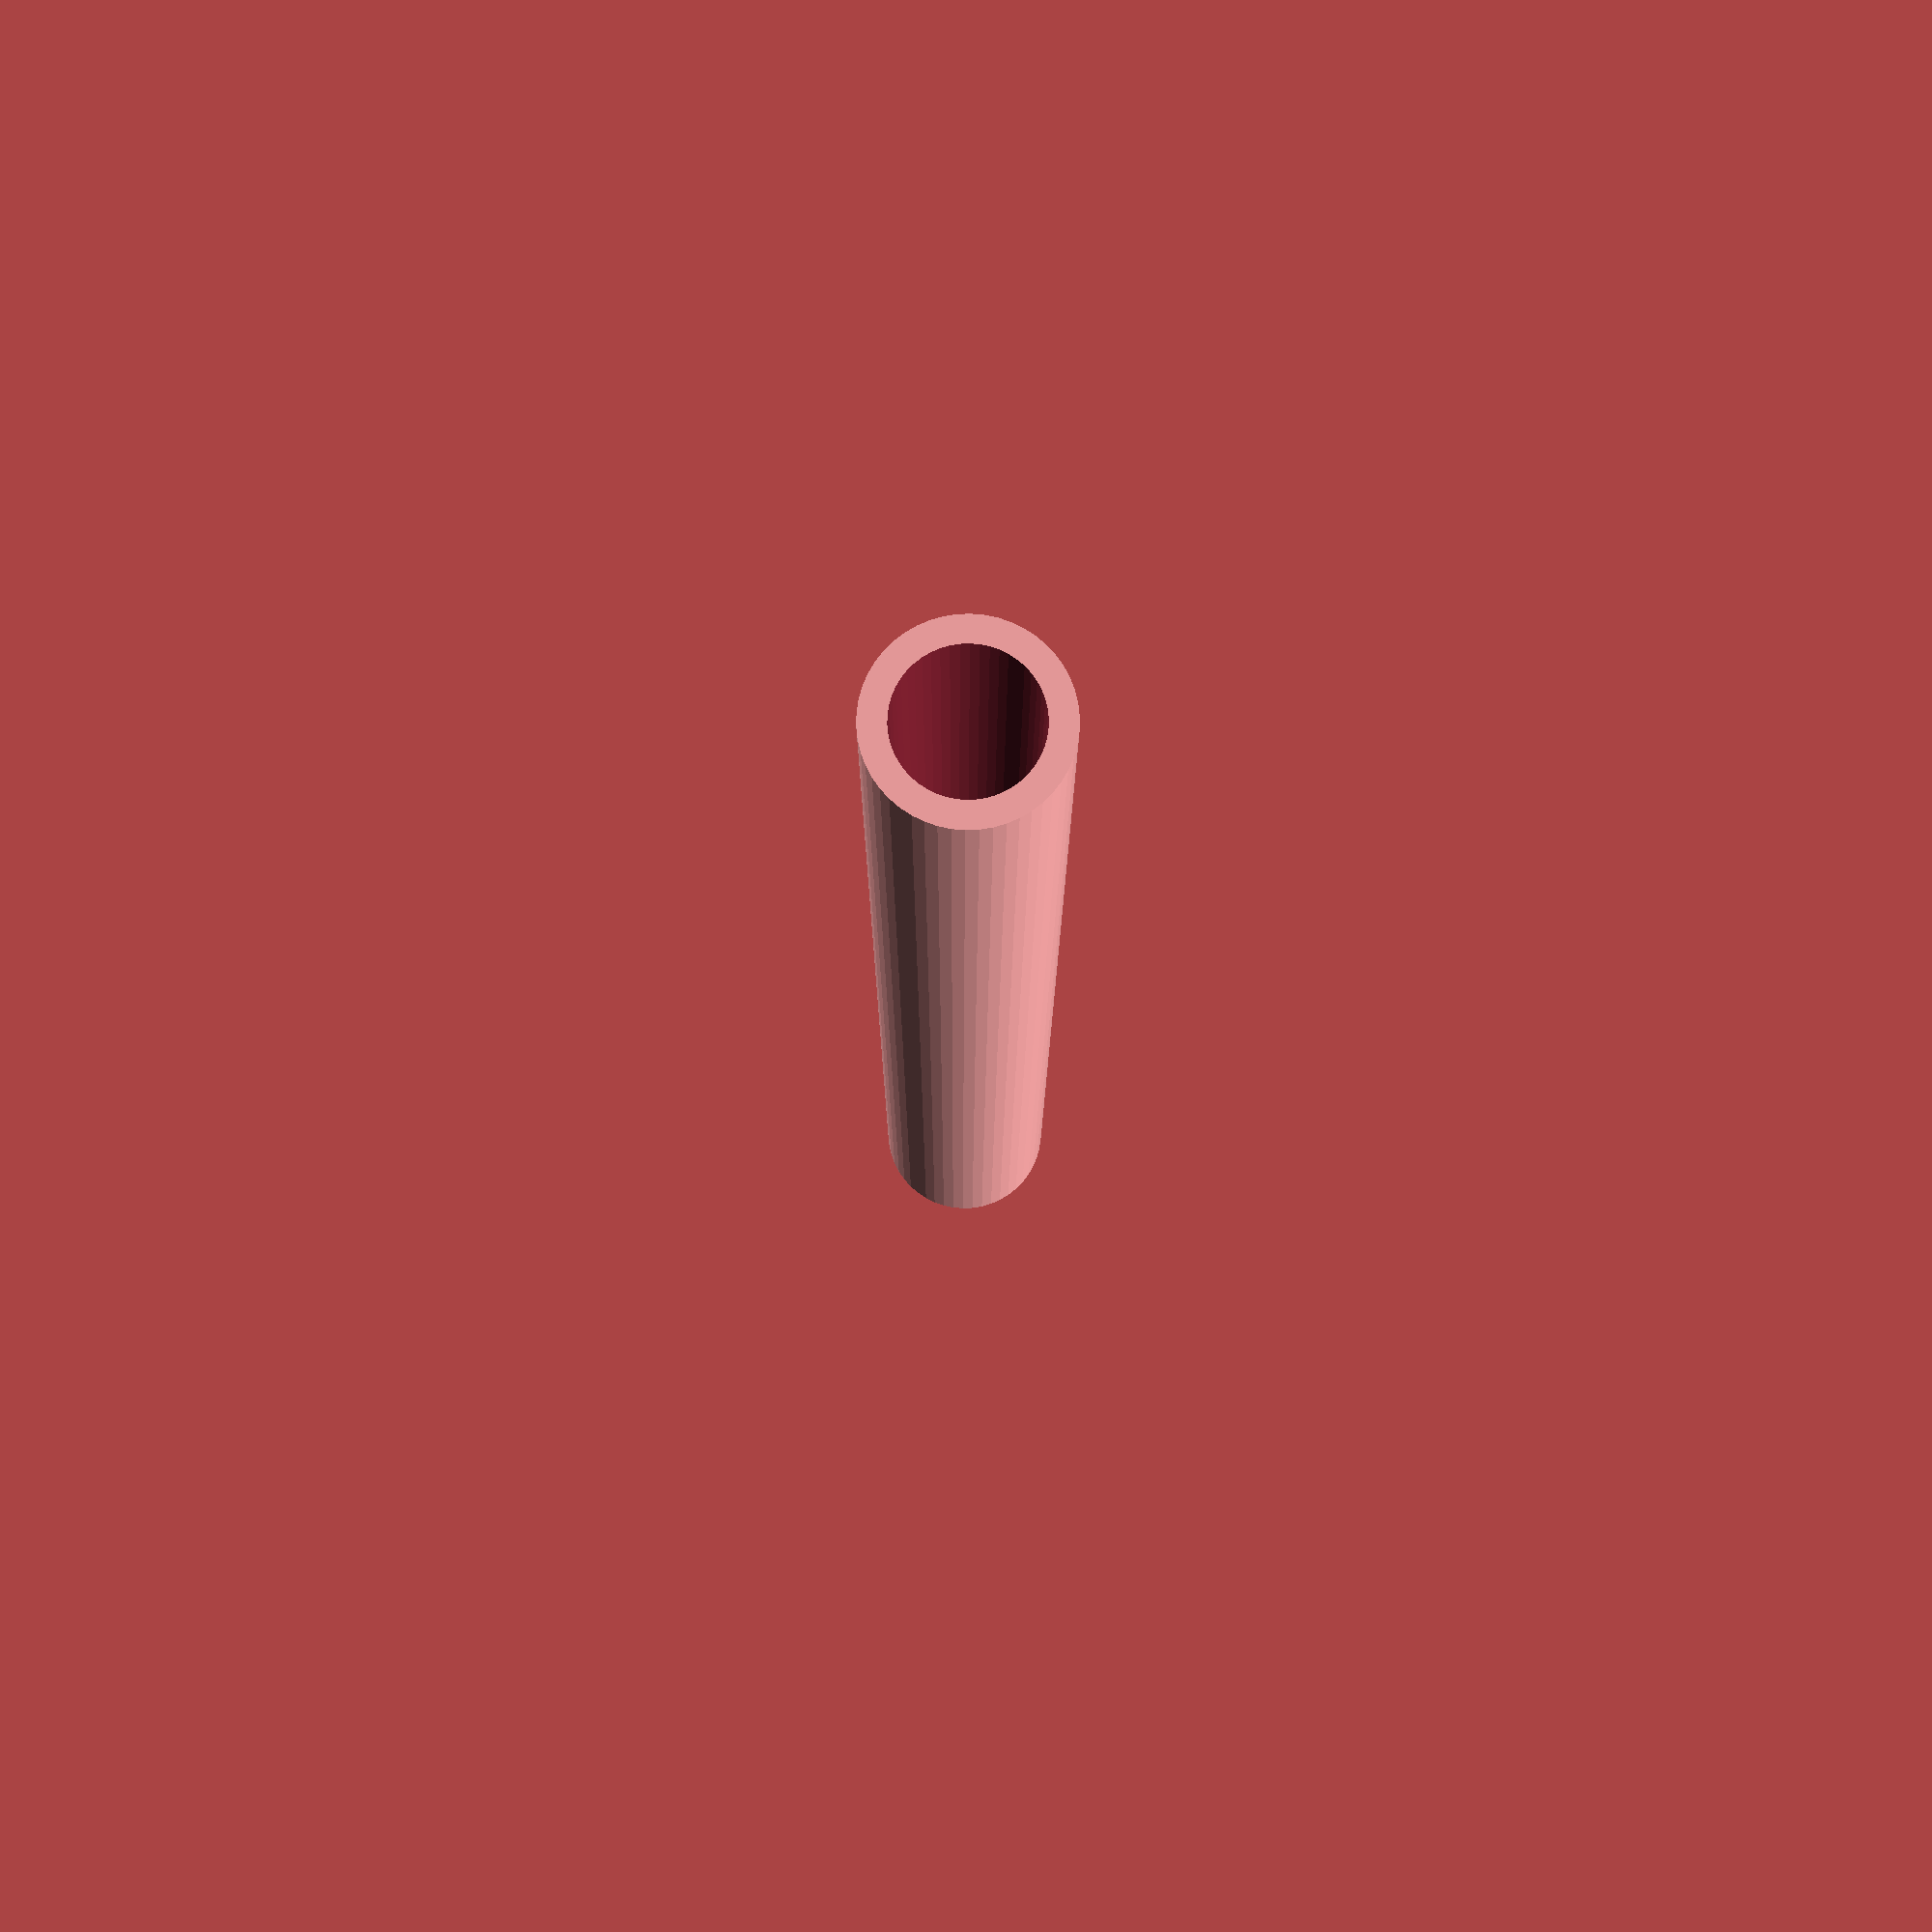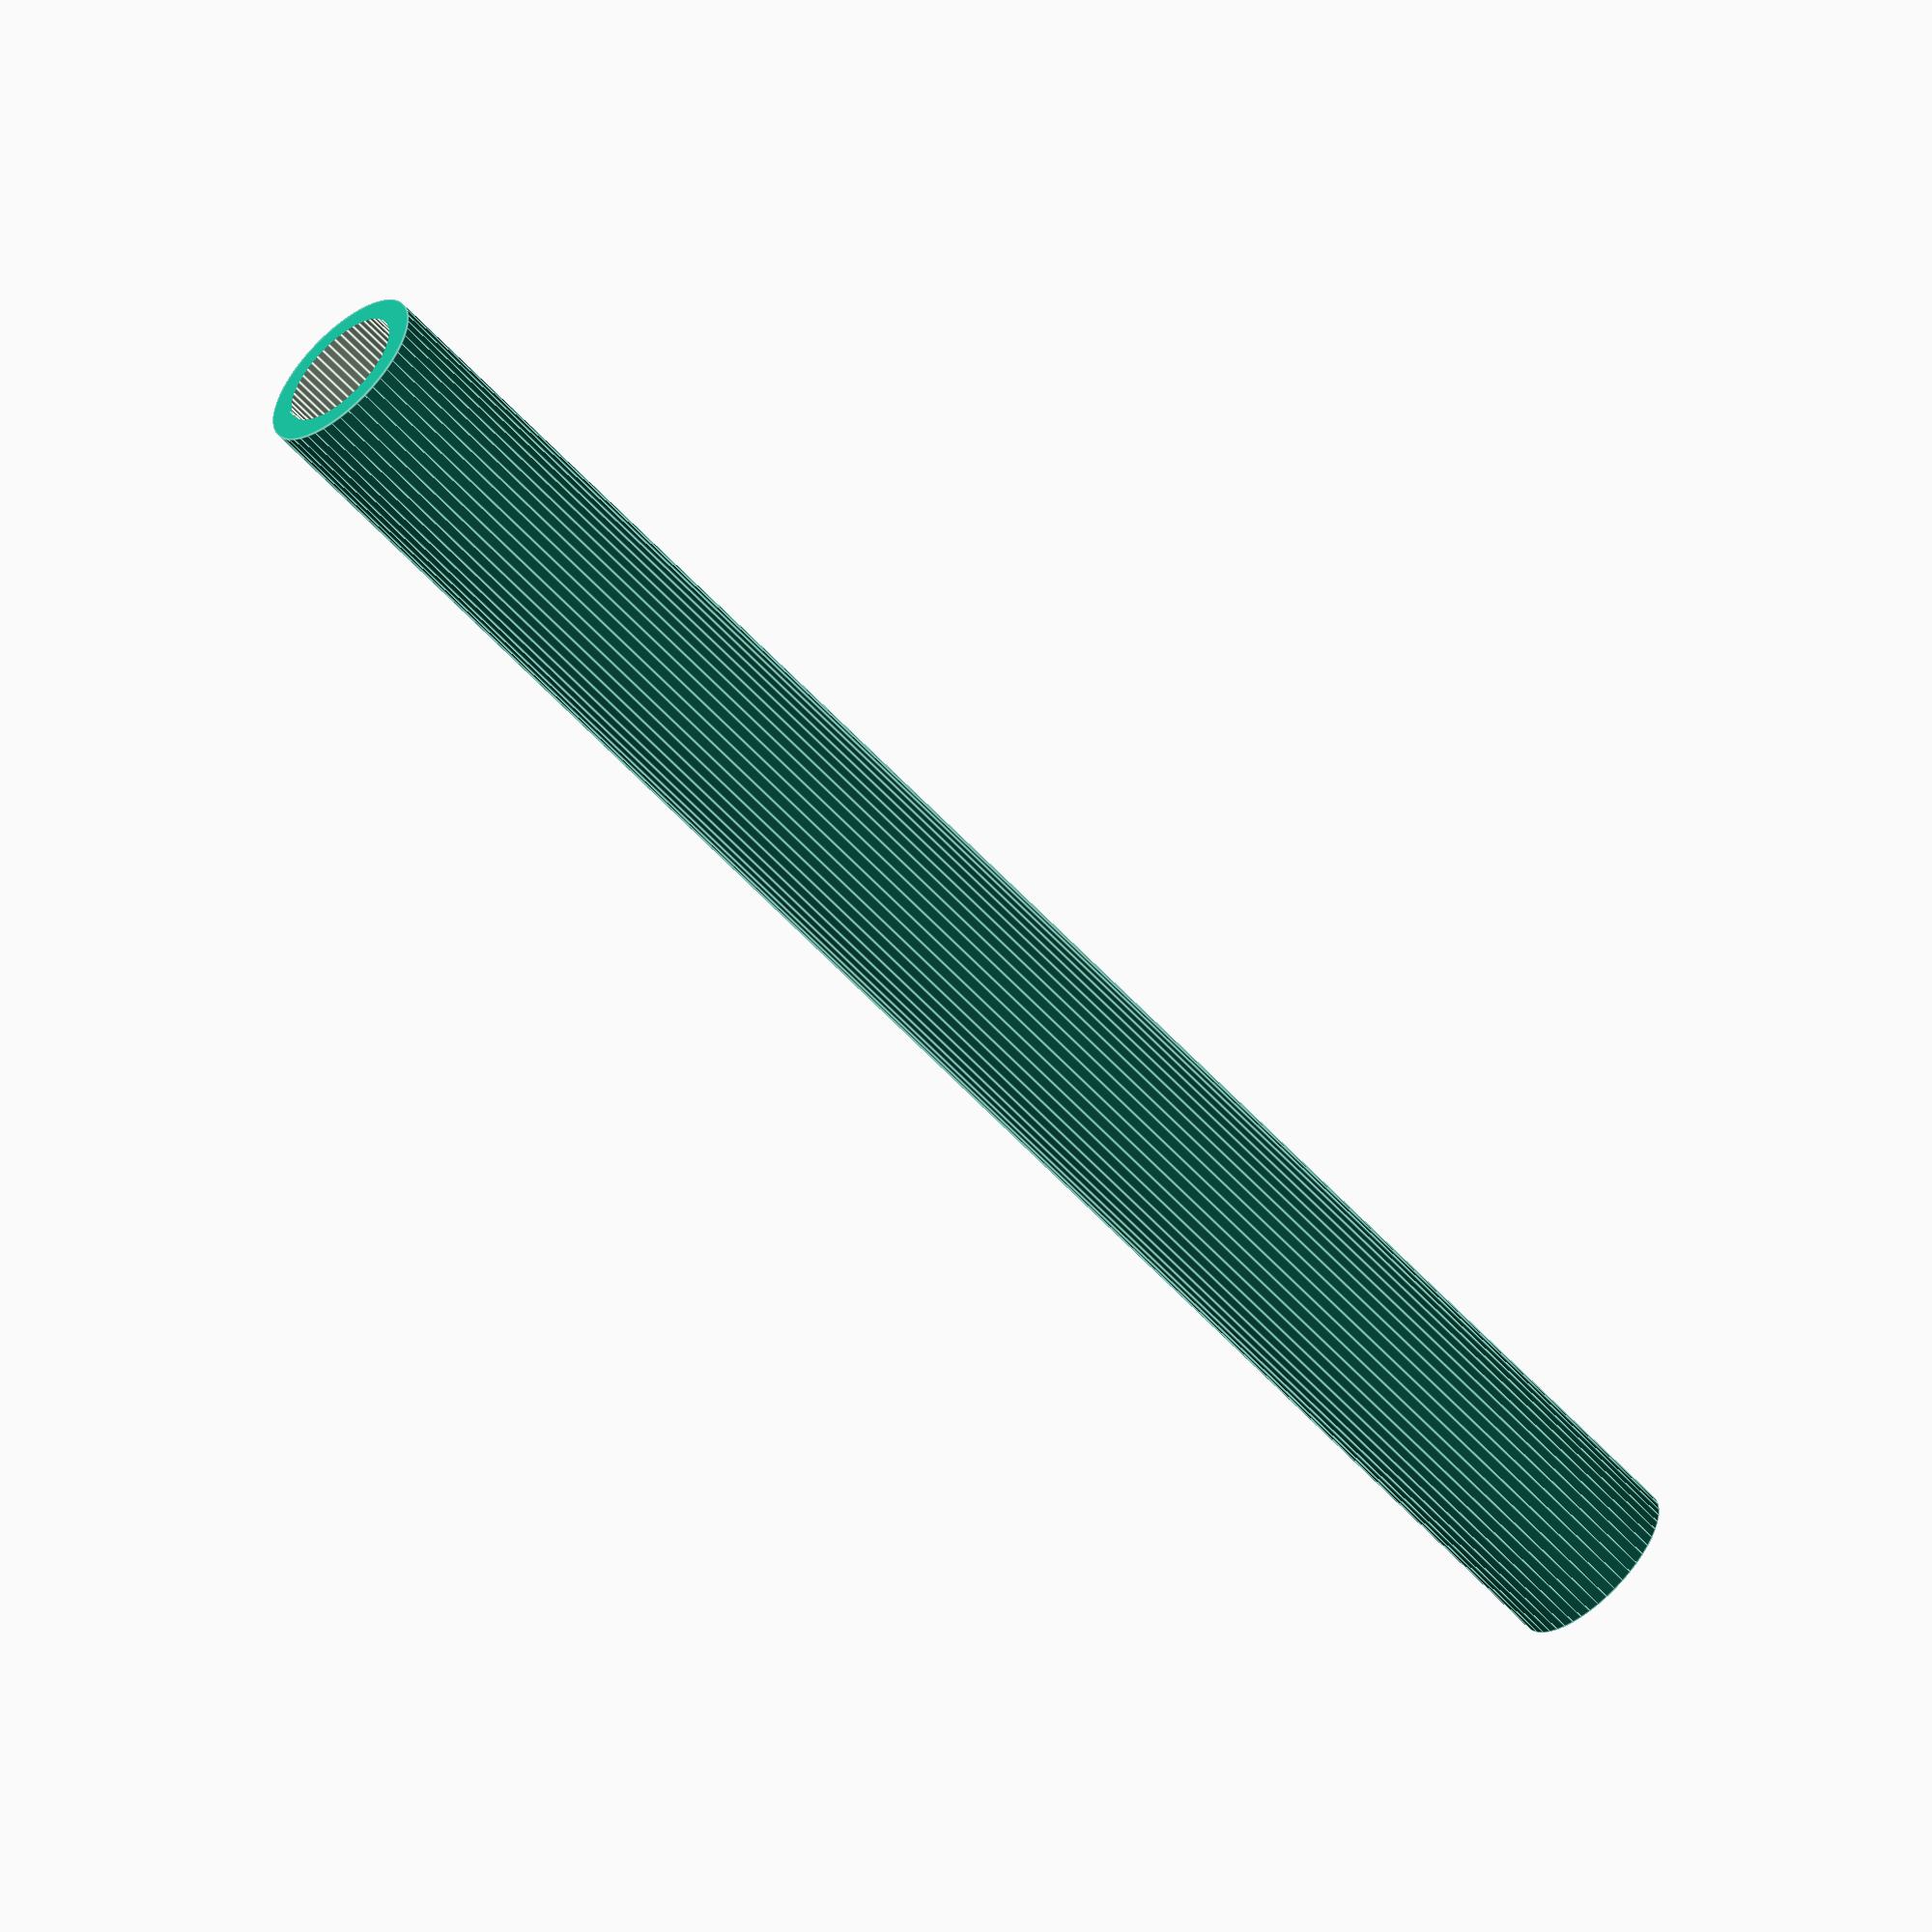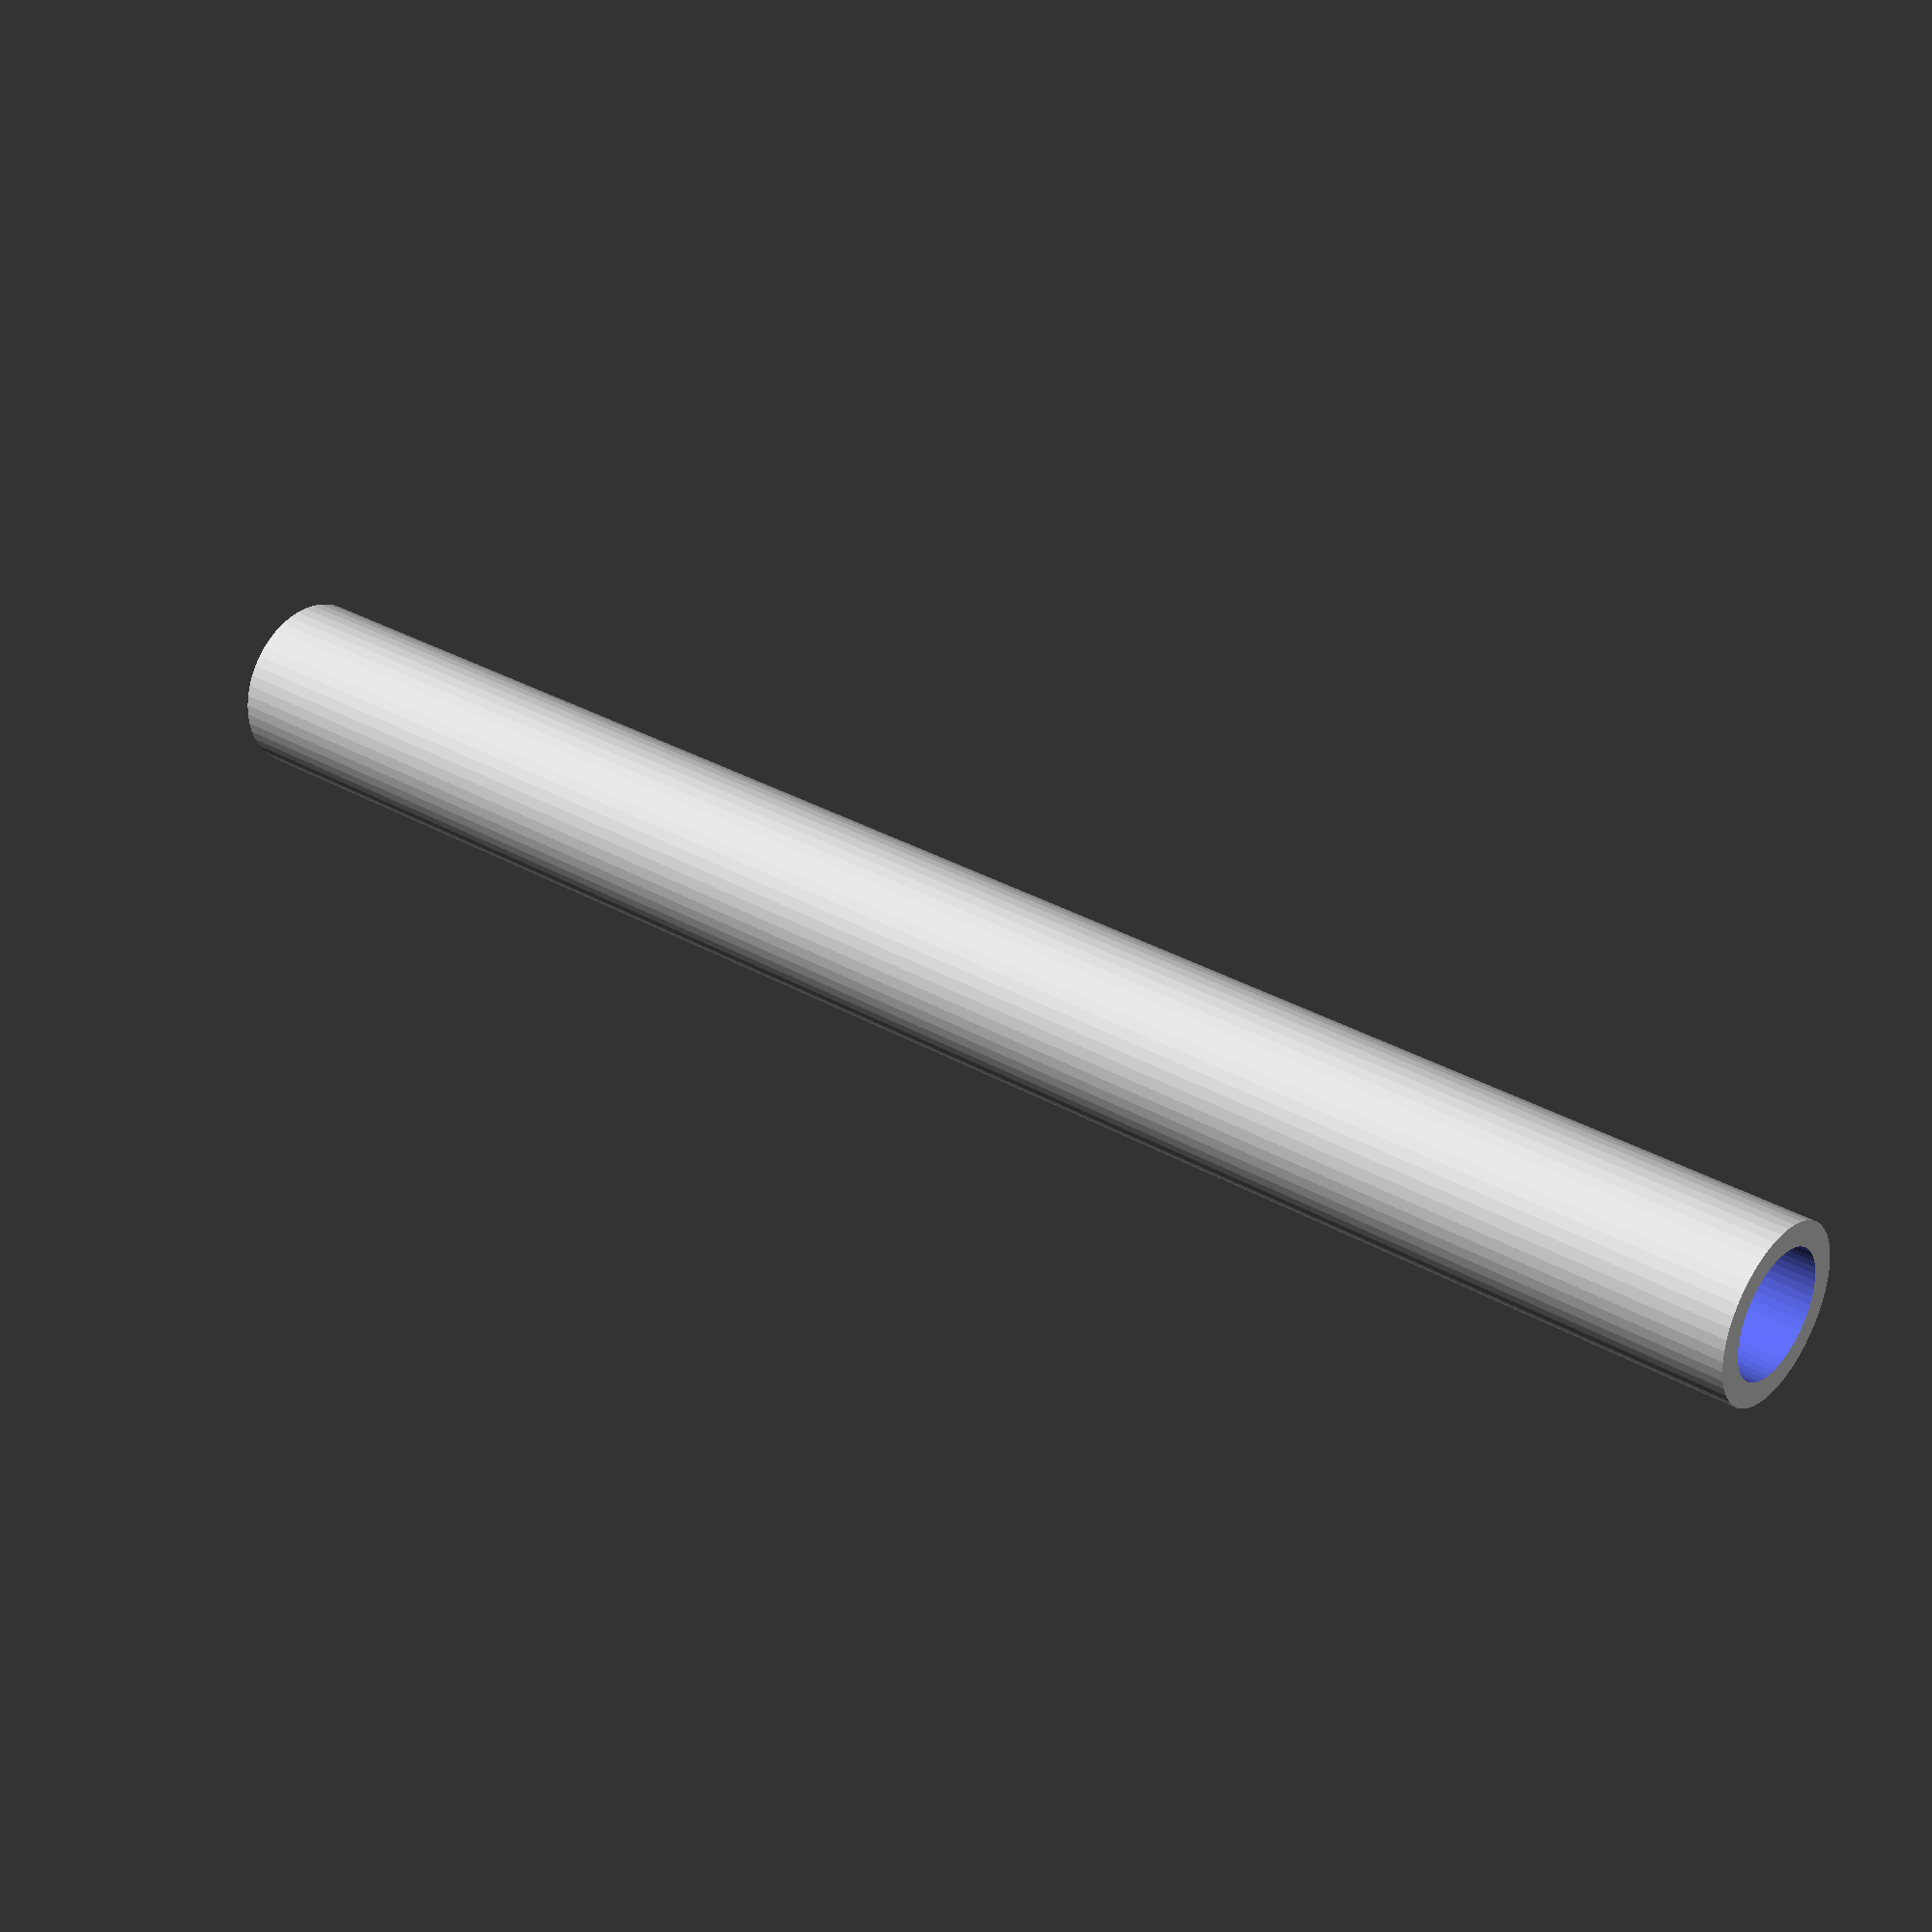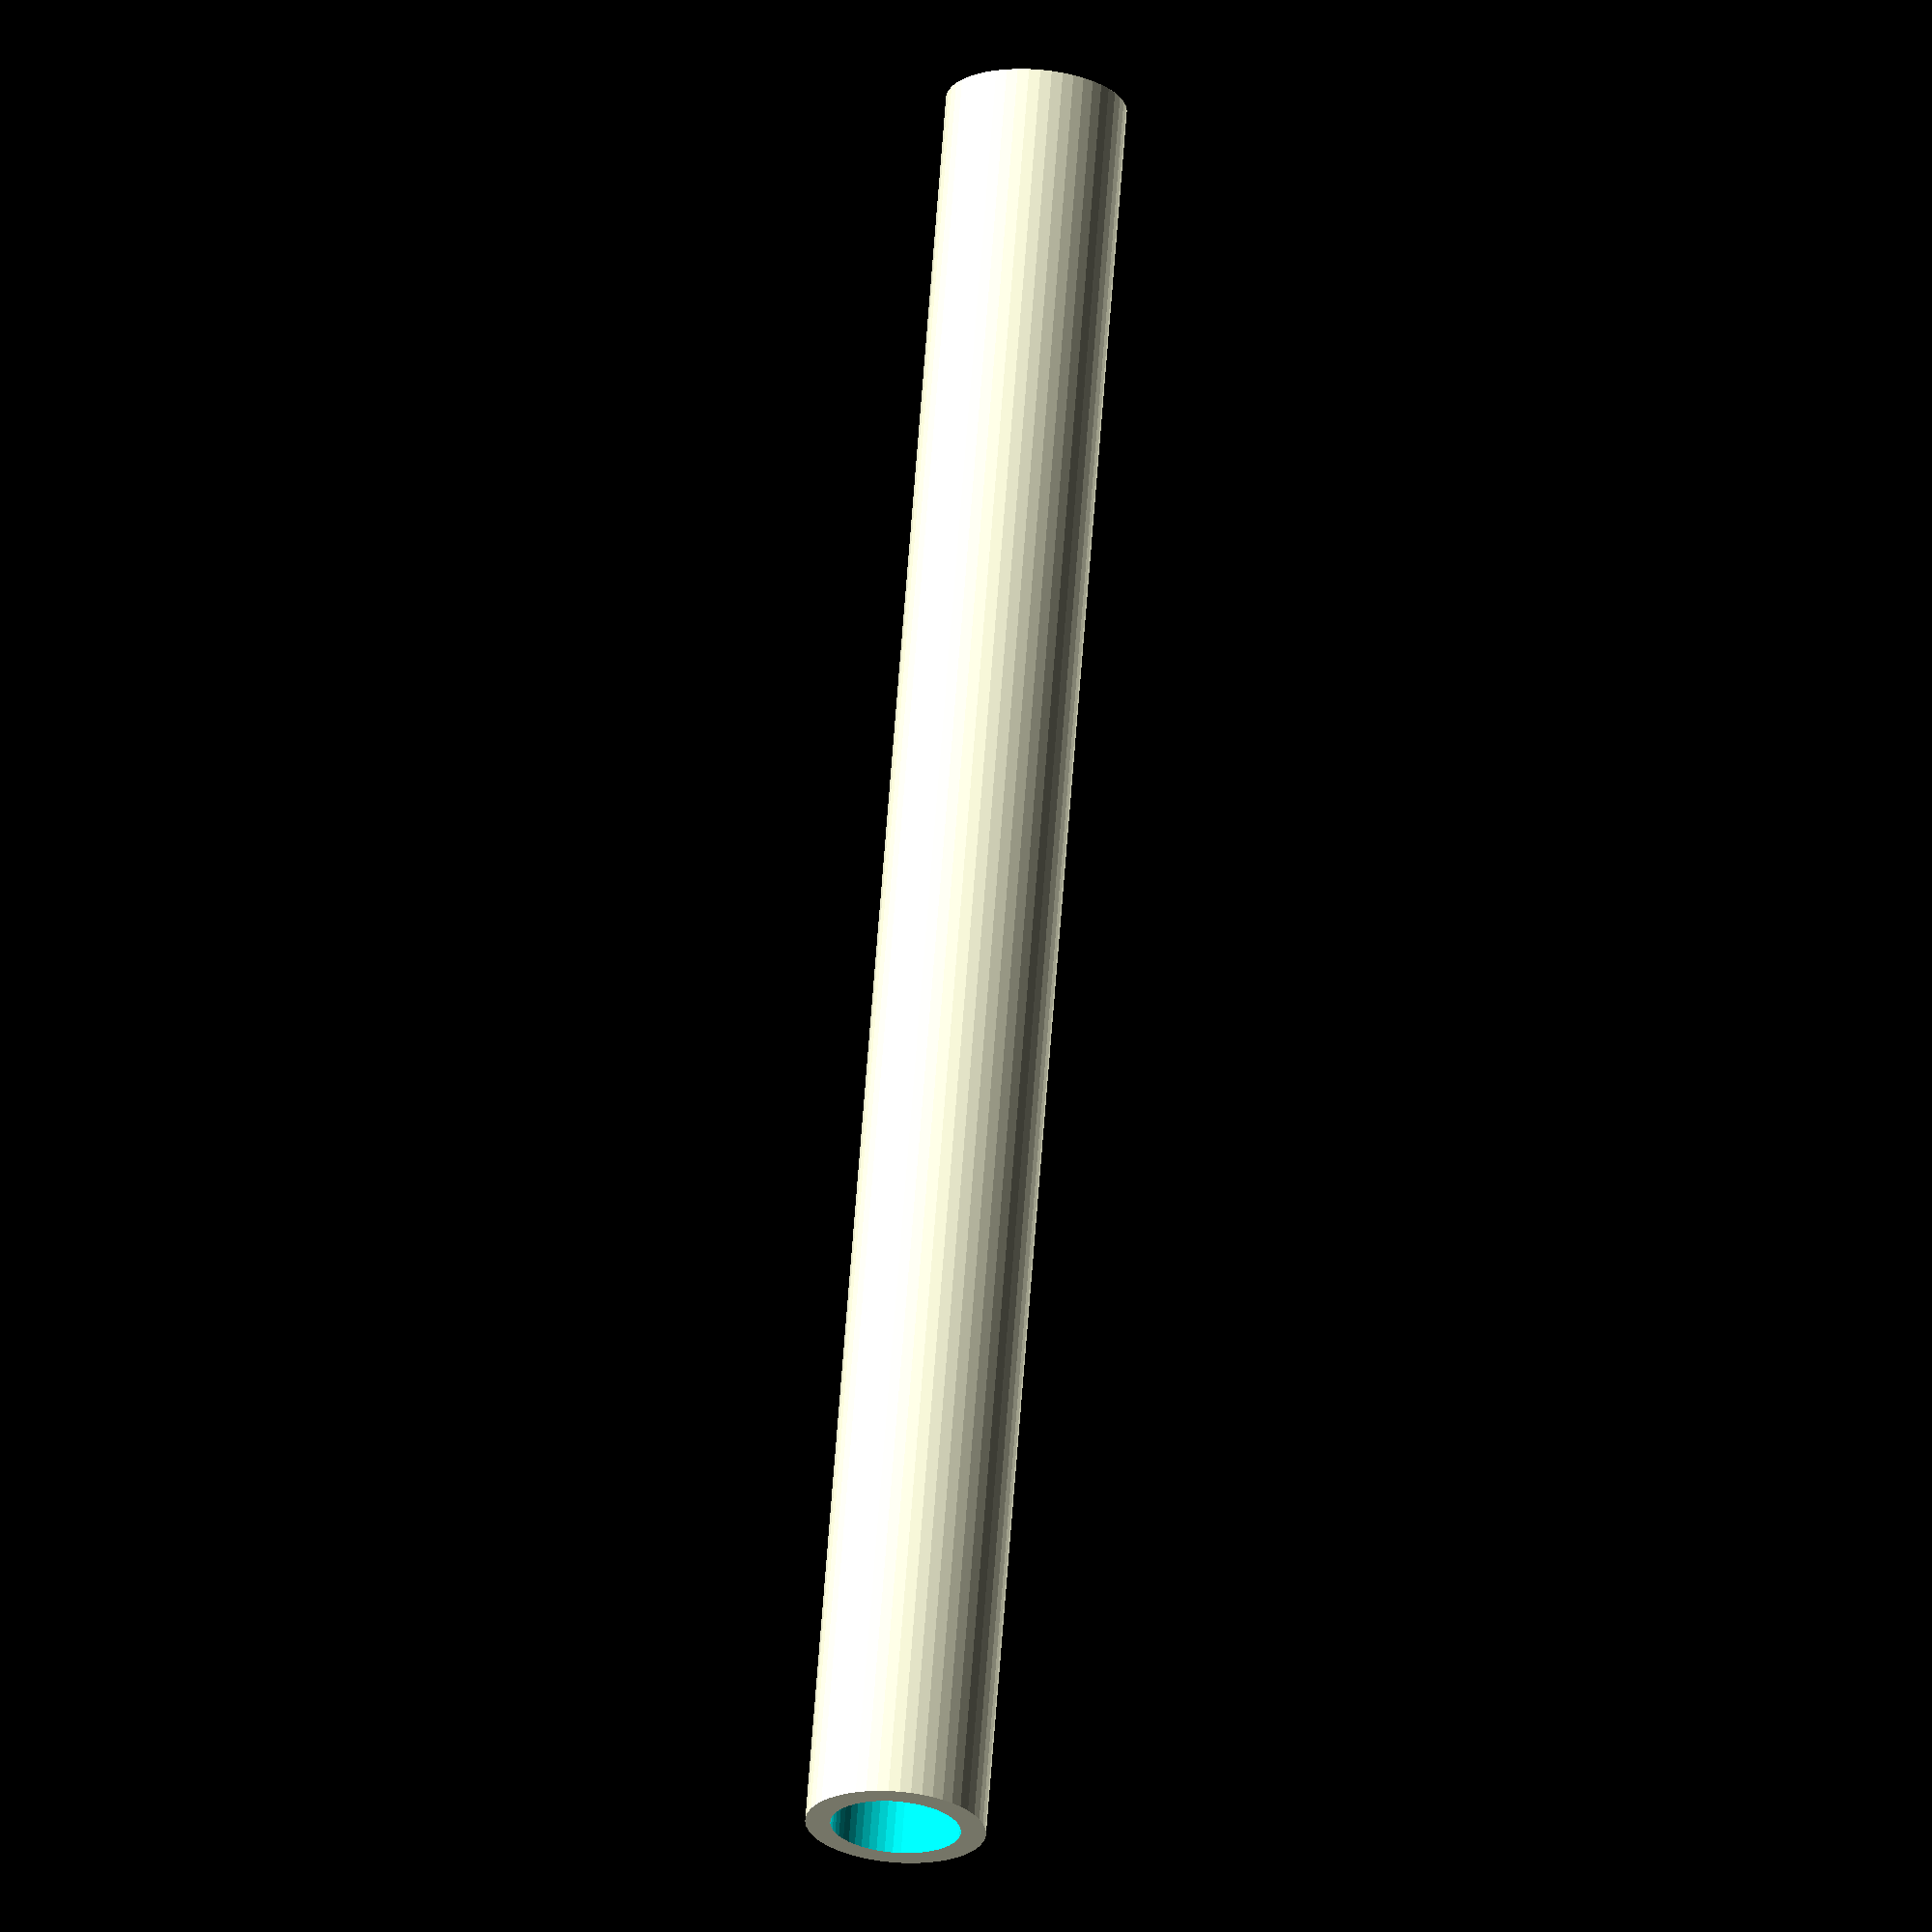
<openscad>
$fn = 50;


difference() {
	union() {
		translate(v = [0, 0, -46.5000000000]) {
			cylinder(h = 93, r = 4.5000000000);
		}
	}
	union() {
		translate(v = [0, 0, -100.0000000000]) {
			cylinder(h = 200, r = 3.2500000000);
		}
	}
}
</openscad>
<views>
elev=12.2 azim=5.0 roll=359.9 proj=p view=wireframe
elev=238.5 azim=350.0 roll=138.2 proj=o view=edges
elev=328.3 azim=22.3 roll=129.3 proj=p view=solid
elev=113.1 azim=344.6 roll=175.7 proj=o view=solid
</views>
